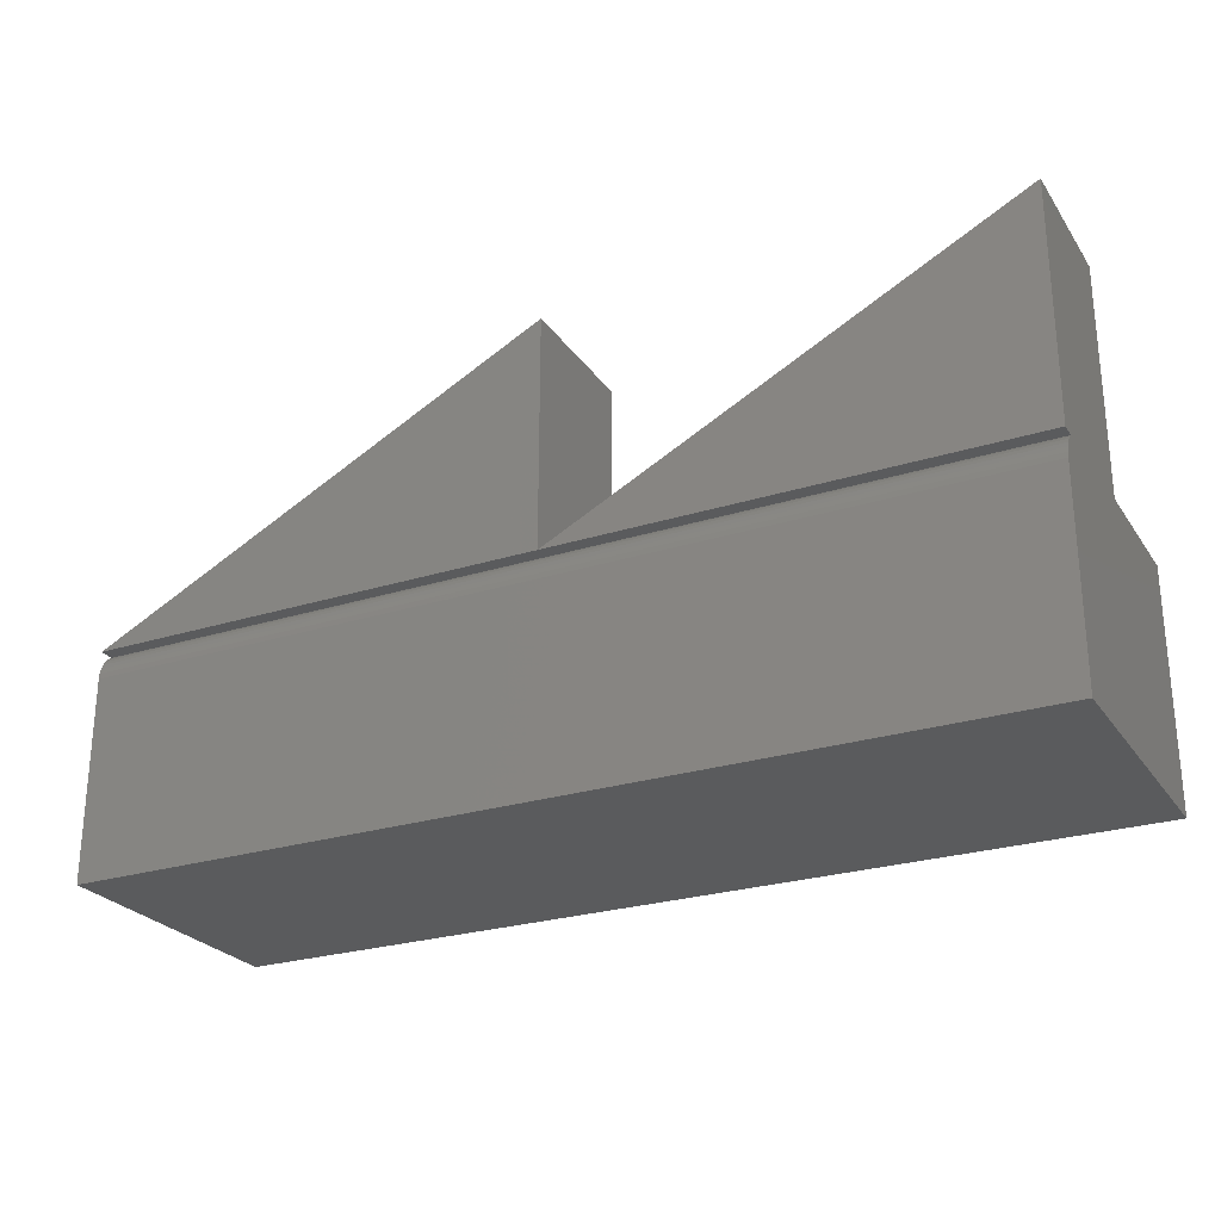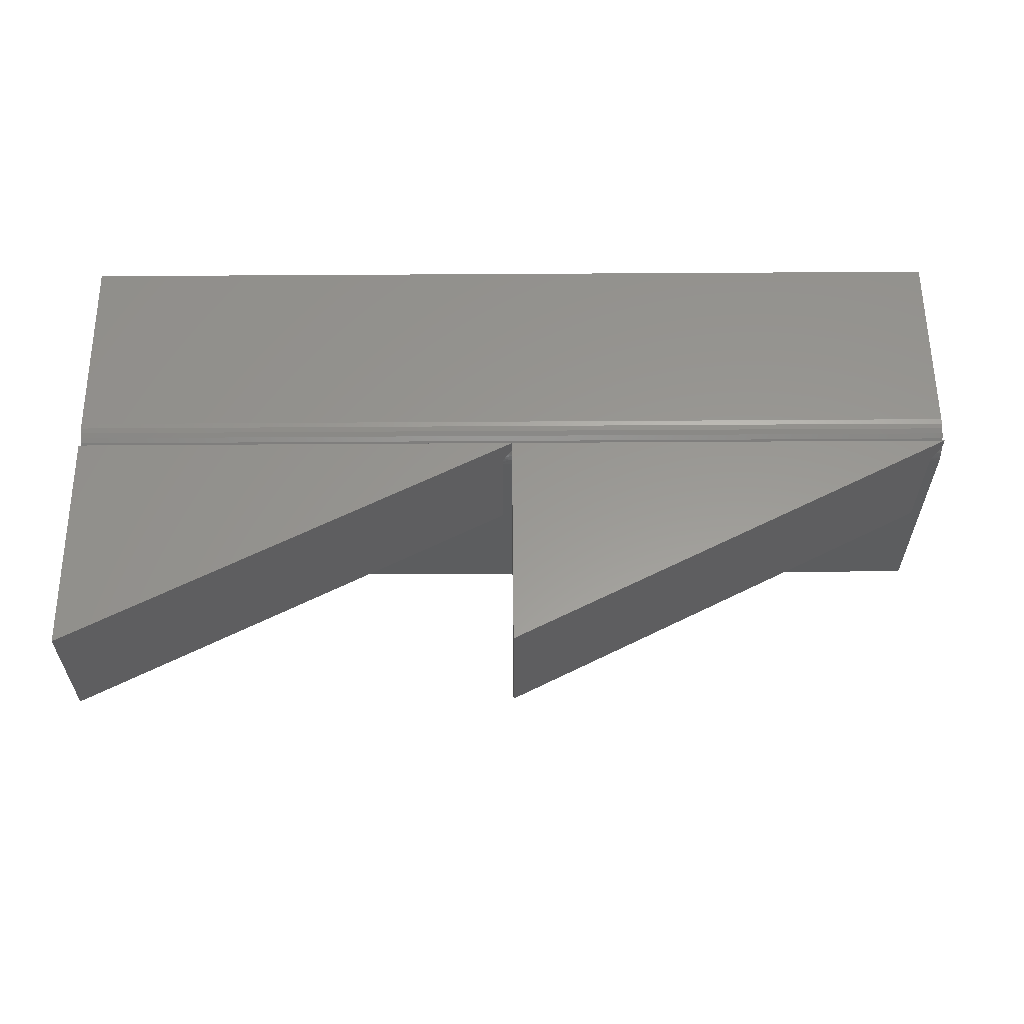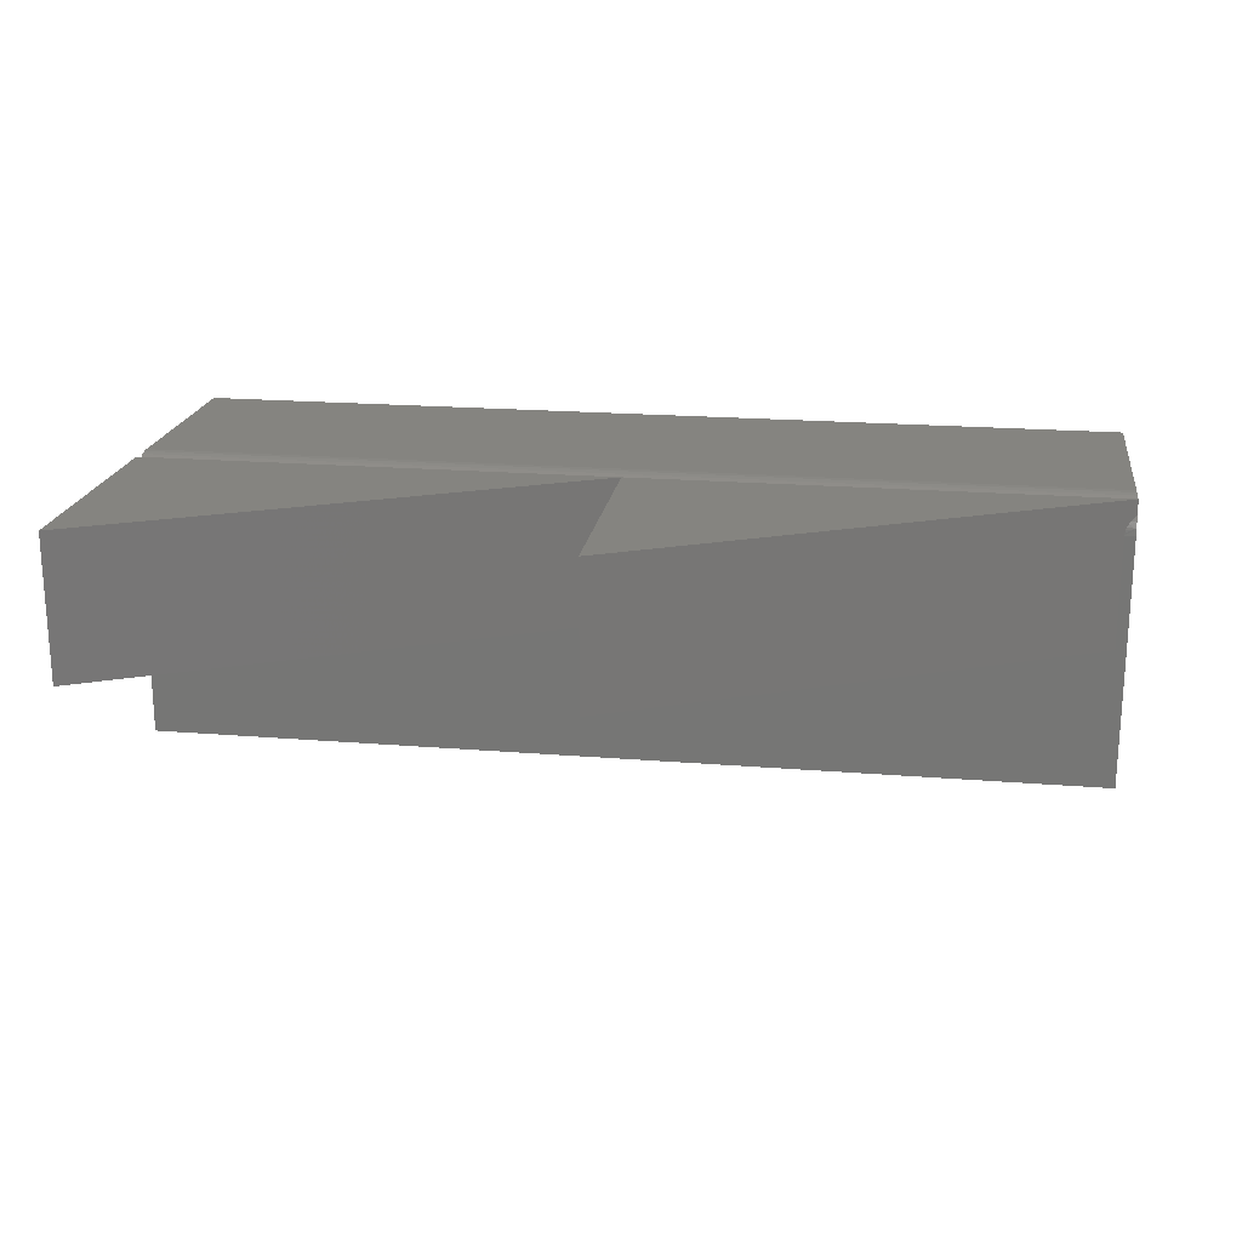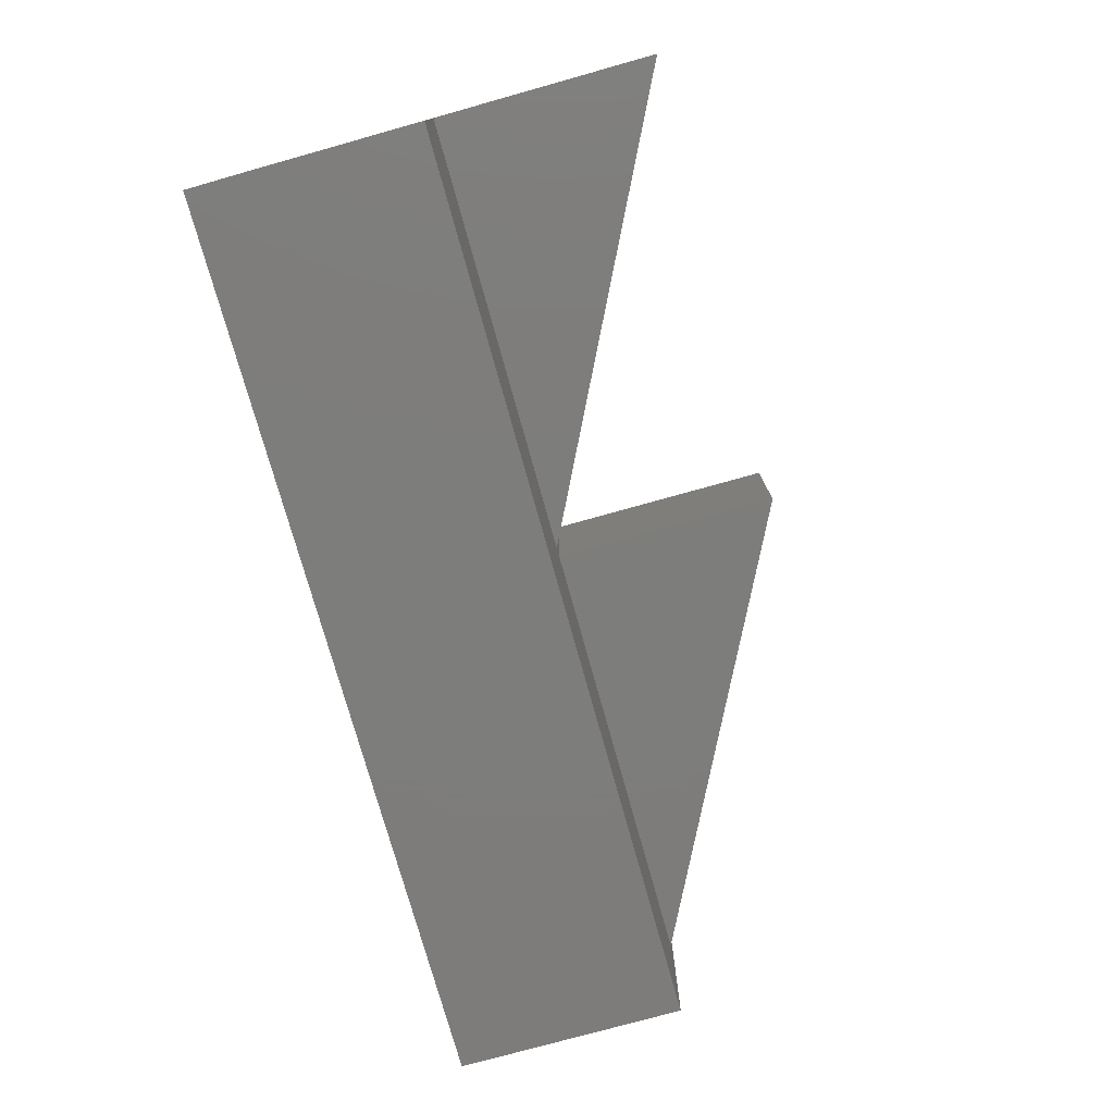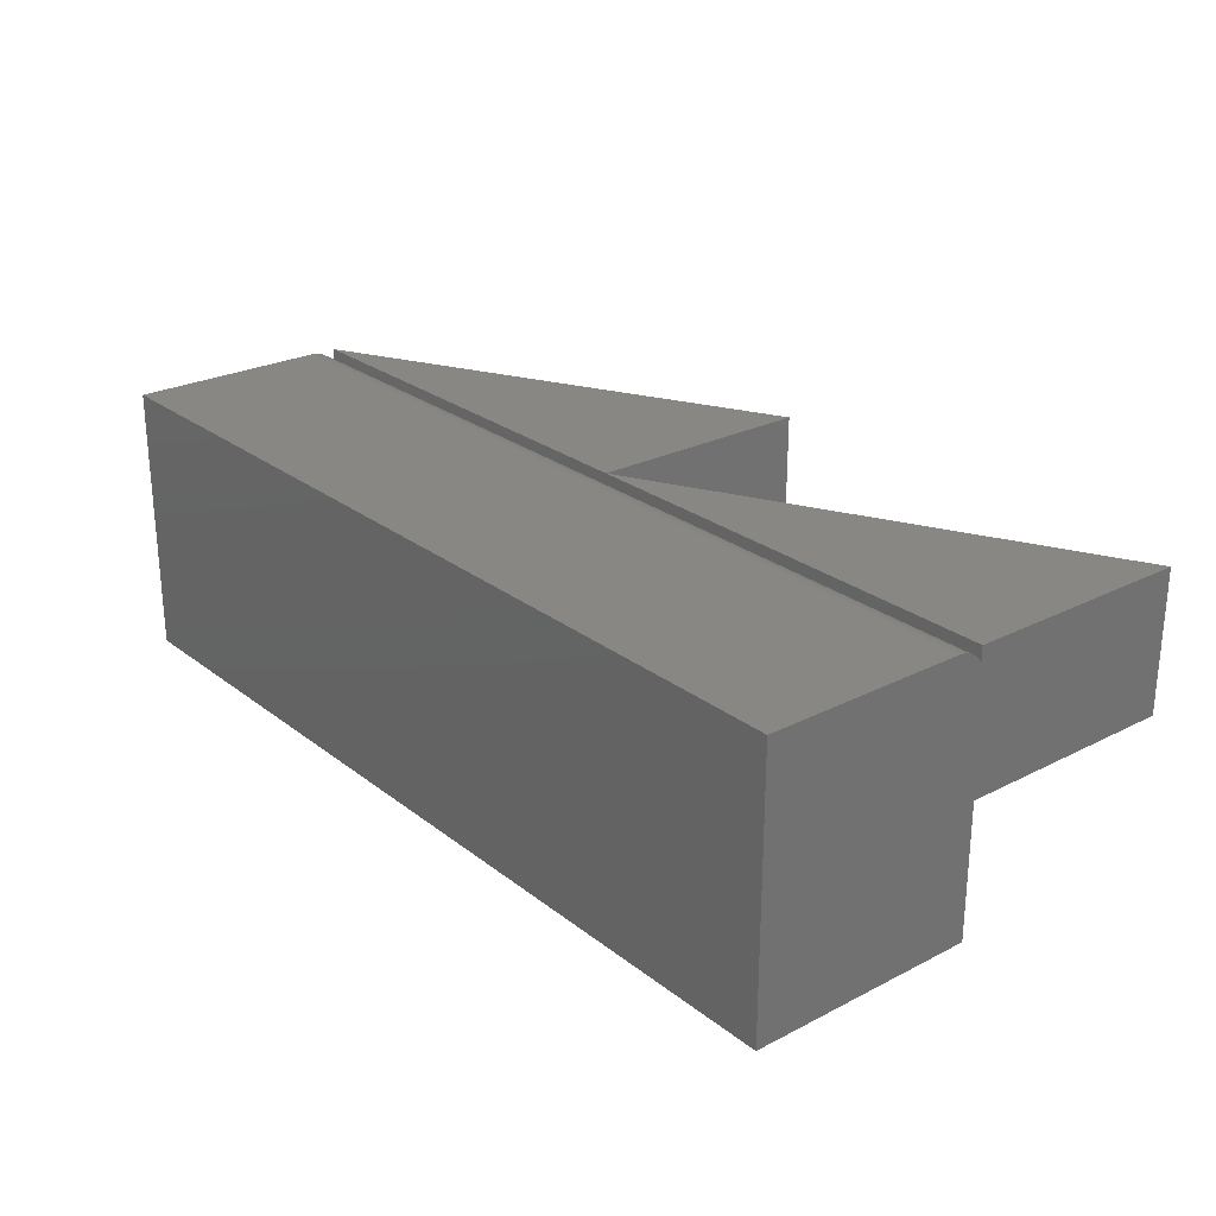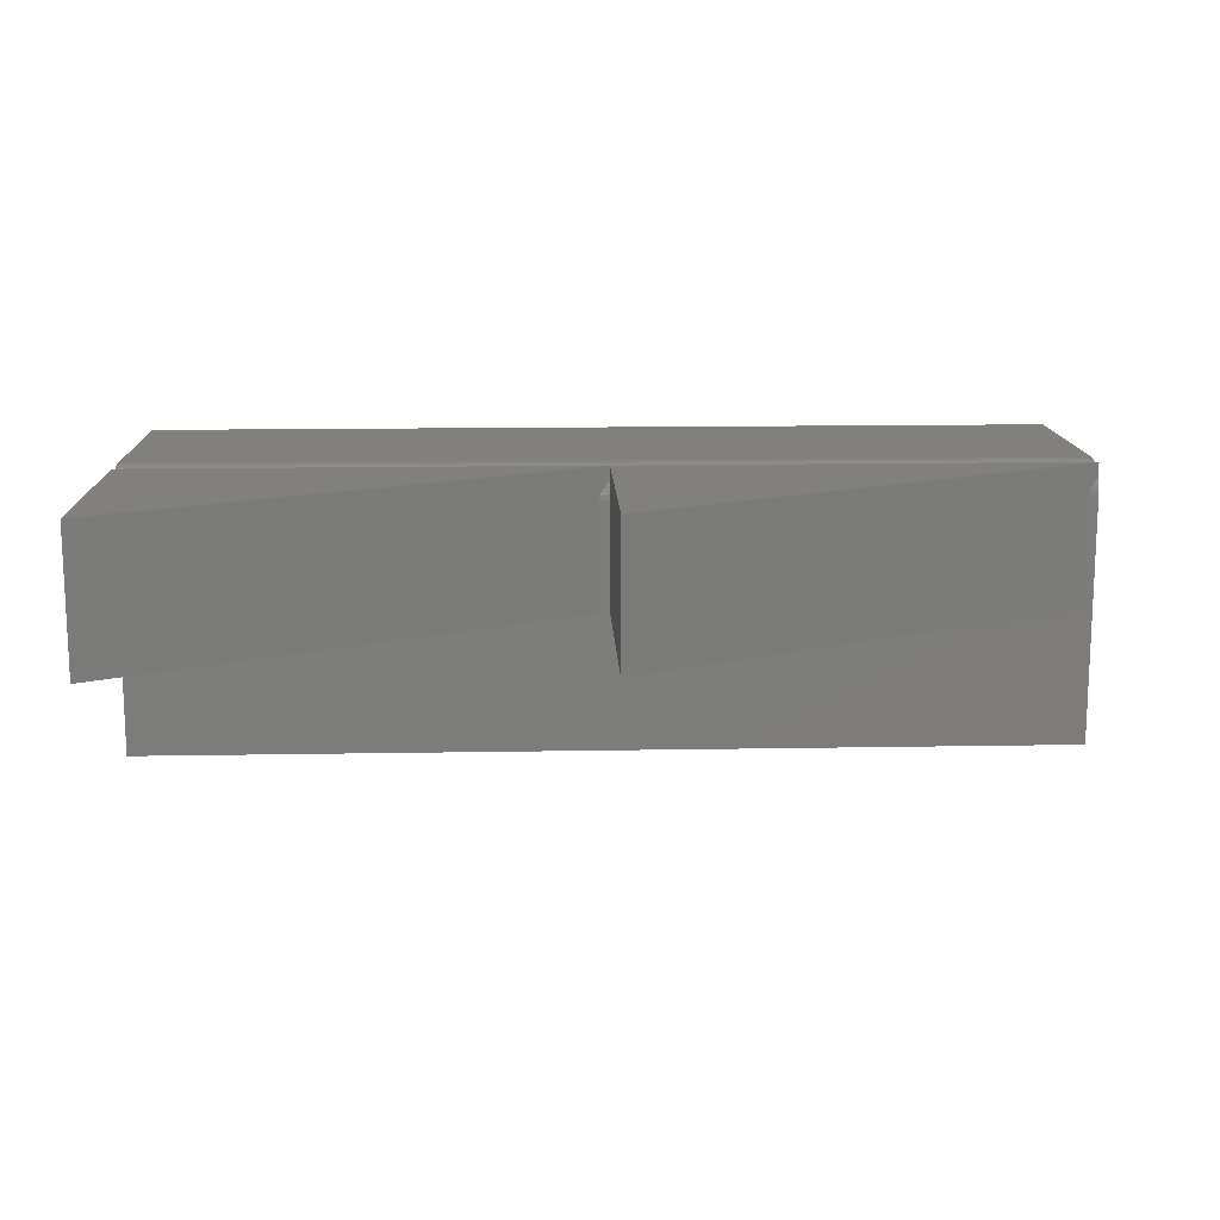
<metadata>
{"format":"stl","ext":"stl","renderer":"f3d","projection":"perspective","resolution":1024,"background":"white","views":[{"elev":-25.8,"azim":-153.3,"up":"+Z"},{"elev":59.0,"azim":-0.4,"up":"+Y"},{"elev":19.9,"azim":8.6,"up":"+Y"},{"elev":-76.5,"azim":-74.4,"up":"+Y"},{"elev":25.4,"azim":-129.3,"up":"+Y"},{"elev":13.8,"azim":-2.3,"up":"+Y"}]}
</metadata>
<code>
# stl→obj: 52 verts, 102 faces
v 0.75 -0.02159 -0.04688
v 0.08594 -0.02159 -0.04688
v 0.75 0 -0.04688
v 0.08594 0 -0.04688
v 0.08594 5.277e-17 0.2887
v 0.08594 -0.0295 -0.04281
v 0.08594 -0.03803 -0.04032
v 0.08594 -0.04688 -0.03947
v 0.08594 -0.2031 -0.03947
v 0.08594 -0.2031 0.2887
v 0.7354 -0.2031 -0.03947
v 0.7354 -0.04688 -0.03947
v 0.7356 -0.04315 -0.03962
v 0.7365 -0.03953 -0.04005
v 0.7379 -0.03587 -0.04078
v 0.7398 -0.03248 -0.04174
v 0.7423 -0.02901 -0.04297
v 0.7451 -0.02594 -0.04441
v 0.75 1.635e-16 -0.08635
v 0.75 -0.002586 -0.07099
v 0.75 1.475e-16 -0.375
v 0.75 -0.0006511 -0.07856
v 0.75 -0.0295 -0.04281
v 0.75 -0.01539 -0.05162
v 0.75 -0.3984 -0.375
v 0.75 -0.03803 -0.04032
v 0.75 -0.04688 -0.03947
v 0.75 -0.3984 -0.03947
v 0.75 -0.005752 -0.06385
v 0.75 -0.01006 -0.05733
v -0.5781 -0.3984 -0.03947
v 0.07129 -0.2031 -0.03947
v -0.5781 -0.2031 -0.03947
v 0.07129 -0.04688 -0.03947
v -0.5781 -0.02159 -0.04688
v -0.5781 1.602e-17 -0.08635
v -0.5781 -0.0006511 -0.07856
v -0.5781 -0.002586 -0.07099
v -0.5781 -0.005752 -0.06385
v -0.5781 -0.01006 -0.05733
v -0.5781 -0.01539 -0.05162
v 0.07158 -0.04315 -0.03962
v 0.08105 -0.02594 -0.04441
v 0.07822 -0.02901 -0.04297
v 0.07577 -0.03248 -0.04174
v 0.07388 -0.03587 -0.04078
v 0.07244 -0.03953 -0.04005
v -0.5781 3.686e-17 -0.04688
v -0.5781 1.591e-17 0.2887
v -0.5781 -0.2031 0.2887
v -0.5781 -0.3984 -0.375
v -0.5781 0 -0.375
f 1 2 3
f 3 2 4
f 5 4 2
f 5 2 6
f 5 6 7
f 5 7 8
f 5 8 9
f 5 9 10
f 5 10 11
f 5 11 12
f 5 12 13
f 5 13 14
f 5 14 15
f 5 15 16
f 3 5 16
f 3 16 17
f 3 17 18
f 3 18 1
f 11 10 9
f 19 20 21
f 19 22 20
f 1 23 24
f 25 21 26
f 25 26 27
f 25 27 28
f 26 21 20
f 26 20 29
f 26 29 30
f 26 30 24
f 26 24 23
f 28 27 12
f 28 12 11
f 28 11 9
f 28 9 31
f 32 33 31
f 32 31 9
f 32 9 8
f 32 8 34
f 35 2 24
f 1 24 2
f 19 36 22
f 22 36 37
f 22 37 20
f 20 37 38
f 20 38 29
f 29 38 39
f 29 39 30
f 30 39 40
f 30 40 24
f 24 40 41
f 24 41 35
f 34 7 42
f 34 8 7
f 2 43 6
f 6 43 44
f 6 44 45
f 6 45 7
f 7 45 46
f 46 47 7
f 7 47 42
f 12 26 13
f 12 27 26
f 1 18 23
f 23 18 17
f 23 17 16
f 23 16 26
f 26 16 15
f 15 14 26
f 26 14 13
f 4 48 49
f 49 50 32
f 49 32 34
f 49 34 42
f 49 42 47
f 49 47 46
f 49 46 45
f 4 49 45
f 4 45 44
f 4 44 43
f 4 43 2
f 2 35 4
f 4 35 48
f 3 4 5
f 51 31 33
f 51 33 35
f 51 35 41
f 51 41 40
f 51 40 39
f 51 39 38
f 51 38 37
f 51 37 36
f 51 36 52
f 49 48 50
f 50 48 35
f 50 35 33
f 32 50 33
f 52 36 21
f 21 36 19
f 51 25 31
f 31 25 28
f 51 52 25
f 25 52 21

</code>
